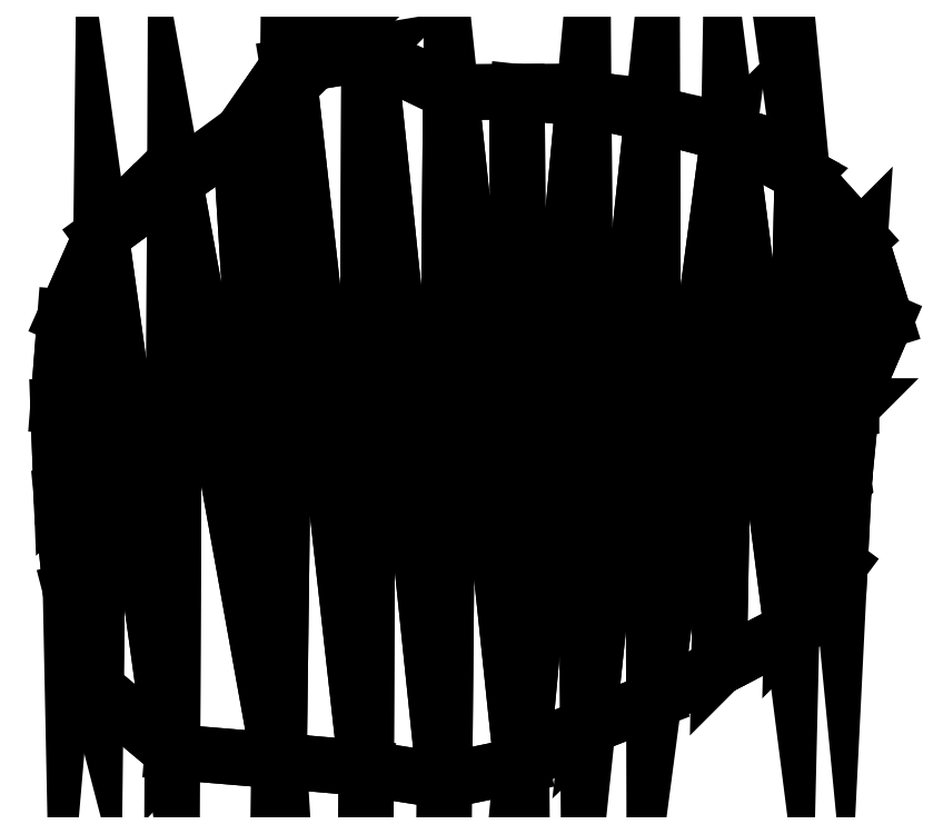
<metadata>
{"format":"dxf","ext":"dxf","renderer":"ezdxf+matplotlib","layout":"modelspace","background":"white","min_lineweight":24,"dpi":150}
</metadata>
<code>
0
SECTION
2
ENTITIES
0
3DFACE
8
0
10
121.8
20
0
30
-433
11
134.1
21
28.51
31
-433
12
125.6
22
55.92
32
-433
13
125.6
23
55.92
33
-433
0
3DFACE
8
0
10
121.8
20
0
30
-433
11
125.6
21
55.92
31
-433
12
106.3
22
77.26
32
-433
13
106.3
23
77.26
33
-433
0
3DFACE
8
0
10
121.8
20
0
30
-433
11
106.3
21
77.26
31
-433
12
120.2
22
-25.56
32
-433
13
120.2
23
-25.56
33
-433
0
3DFACE
8
0
10
121.8
20
0
30
-433
11
120.2
21
-25.56
31
-433
12
122.7
22
-0.0002712
32
-433
13
122.7
23
-0.0001712
33
-433
0
3DFACE
8
0
10
56.79
20
-98.36
30
-433
11
78.5
21
-87.18
31
-433
12
81.76
22
90.8
32
-433
13
81.76
23
90.8
33
-433
0
3DFACE
8
0
10
102.8
20
-74.67
30
-433
11
81.76
21
90.8
31
-433
12
78.5
22
-87.18
32
-433
13
78.5
23
-87.18
33
-433
0
3DFACE
8
0
10
81.76
20
90.8
30
-433
11
102.8
21
-74.67
31
-433
12
106.3
22
77.26
32
-433
13
106.3
23
77.26
33
-433
0
3DFACE
8
0
10
118.9
20
-52.93
30
-433
11
106.3
21
77.26
31
-433
12
102.8
22
-74.67
32
-433
13
102.8
23
-74.67
33
-433
0
3DFACE
8
0
10
106.3
20
77.26
30
-433
11
118.9
21
-52.93
31
-433
12
120.2
22
-25.56
32
-433
13
120.2
23
-25.56
33
-433
0
3DFACE
8
0
10
11.03
20
104.9
30
-433
11
12.59
21
-119.8
31
-433
12
33.31
22
102.5
32
-433
13
33.31
23
102.5
33
-433
0
3DFACE
8
0
10
34.75
20
-107
30
-433
11
33.31
21
102.5
31
-433
12
12.59
22
-119.8
32
-433
13
12.59
23
-119.8
33
-433
0
3DFACE
8
0
10
33.31
20
102.5
30
-433
11
34.75
21
-107
31
-433
12
56.27
22
97.47
32
-433
13
56.27
23
97.47
33
-433
0
3DFACE
8
0
10
56.79
20
-98.36
30
-433
11
56.27
21
97.47
31
-433
12
34.75
22
-107
32
-433
13
34.75
23
-107
33
-433
0
3DFACE
8
0
10
56.27
20
97.47
30
-433
11
56.79
21
-98.36
31
-433
12
81.76
22
90.8
32
-433
13
81.76
23
90.8
33
-433
0
3DFACE
8
0
10
-81.38
20
90.38
30
-433
11
-68.39
21
-118.5
31
-433
12
-65.43
22
113.3
32
-433
13
-65.43
23
113.3
33
-433
0
3DFACE
8
0
10
-39.31
20
-121
30
-433
11
-65.43
21
113.3
31
-433
12
-68.39
22
-118.5
32
-433
13
-68.39
23
-118.5
33
-433
0
3DFACE
8
0
10
-65.43
20
113.3
30
-433
11
-39.31
21
-121
31
-433
12
-38.29
22
117.8
32
-433
13
-38.29
23
117.8
33
-433
0
3DFACE
8
0
10
-13.15
20
-125.2
30
-433
11
-38.29
21
117.8
31
-433
12
-39.31
22
-121
32
-433
13
-39.31
23
-121
33
-433
0
3DFACE
8
0
10
-38.29
20
117.8
30
-433
11
-13.15
21
-125.2
31
-433
12
-11.01
22
104.8
32
-433
13
-11.01
23
104.8
33
-433
0
3DFACE
8
0
10
12.59
20
-119.8
30
-433
11
-11.01
21
104.8
31
-433
12
-13.15
22
-125.2
32
-433
13
-13.15
23
-125.2
33
-433
0
3DFACE
8
0
10
-11.01
20
104.8
30
-433
11
12.59
21
-119.8
31
-433
12
11.03
22
104.9
32
-433
13
11.03
23
104.9
33
-433
0
3DFACE
8
0
10
-138
20
-61.43
30
-433
11
-129.5
21
-94.08
31
-433
12
-127.8
22
56.89
32
-433
13
-127.8
23
56.89
33
-433
0
3DFACE
8
0
10
-104
20
-115.5
30
-433
11
-127.8
21
56.89
31
-433
12
-129.5
22
-94.08
32
-433
13
-129.5
23
-94.08
33
-433
0
3DFACE
8
0
10
-127.8
20
56.89
30
-433
11
-104
21
-115.5
31
-433
12
-103.1
22
74.94
32
-433
13
-103.1
23
74.94
33
-433
0
3DFACE
8
0
10
-68.39
20
-118.5
30
-433
11
-103.1
21
74.94
31
-433
12
-104
22
-115.5
32
-433
13
-104
23
-115.5
33
-433
0
3DFACE
8
0
10
-103.1
20
74.94
30
-433
11
-68.39
21
-118.5
31
-433
12
-81.38
22
90.38
32
-433
13
-81.38
23
90.38
33
-433
0
3DFACE
8
0
10
-139.8
20
29.72
30
-433
11
-142.1
21
-1.243e-05
31
-433
12
-141
22
-29.97
32
-433
13
-141
23
-29.97
33
-433
0
3DFACE
8
0
10
-139.8
20
29.72
30
-433
11
-141
21
-29.97
31
-433
12
-138
22
-61.43
32
-433
13
-138
23
-61.43
33
-433
0
3DFACE
8
0
10
-139.8
20
29.72
30
-433
11
-138
21
-61.43
31
-433
12
-127.8
22
56.89
32
-433
13
-127.8
23
56.89
33
-433
0
LINE
8
0
10
121.8
20
0
30
-433
11
134.1
21
28.51
31
-433
0
LINE
8
0
10
134.1
20
28.51
30
-433
11
125.6
21
55.92
31
-433
0
LINE
8
0
10
125.6
20
55.92
30
-433
11
106.3
21
77.26
31
-433
0
LINE
8
0
10
106.3
20
77.26
30
-433
11
81.76
21
90.8
31
-433
0
LINE
8
0
10
81.76
20
90.8
30
-433
11
56.27
21
97.47
31
-433
0
LINE
8
0
10
56.27
20
97.47
30
-433
11
33.31
21
102.5
31
-433
0
LINE
8
0
10
33.31
20
102.5
30
-433
11
11.03
21
104.9
31
-433
0
LINE
8
0
10
11.03
20
104.9
30
-433
11
-11.01
21
104.8
31
-433
0
LINE
8
0
10
-11.01
20
104.8
30
-433
11
-38.29
21
117.8
31
-433
0
LINE
8
0
10
-38.29
20
117.8
30
-433
11
-65.43
21
113.3
31
-433
0
LINE
8
0
10
-65.43
20
113.3
30
-433
11
-81.38
21
90.38
31
-433
0
LINE
8
0
10
-81.38
20
90.38
30
-433
11
-103.1
21
74.94
31
-433
0
LINE
8
0
10
-103.1
20
74.94
30
-433
11
-127.8
21
56.89
31
-433
0
LINE
8
0
10
-127.8
20
56.89
30
-433
11
-139.8
21
29.72
31
-433
0
LINE
8
0
10
-139.8
20
29.72
30
-433
11
-142.1
21
-1.243e-05
31
-433
0
LINE
8
0
10
-142.1
20
-1.243e-05
30
-433
11
-141
21
-29.97
31
-433
0
LINE
8
0
10
-141
20
-29.97
30
-433
11
-138
21
-61.43
31
-433
0
LINE
8
0
10
-138
20
-61.43
30
-433
11
-129.5
21
-94.08
31
-433
0
LINE
8
0
10
-129.5
20
-94.08
30
-433
11
-104
21
-115.5
31
-433
0
LINE
8
0
10
-104
20
-115.5
30
-433
11
-68.39
21
-118.5
31
-433
0
LINE
8
0
10
-68.39
20
-118.5
30
-433
11
-39.31
21
-121
31
-433
0
LINE
8
0
10
-39.31
20
-121
30
-433
11
-13.15
21
-125.2
31
-433
0
LINE
8
0
10
-13.15
20
-125.2
30
-433
11
12.59
21
-119.8
31
-433
0
LINE
8
0
10
12.59
20
-119.8
30
-433
11
34.75
21
-107
31
-433
0
LINE
8
0
10
34.75
20
-107
30
-433
11
56.79
21
-98.36
31
-433
0
LINE
8
0
10
56.79
20
-98.36
30
-433
11
78.5
21
-87.18
31
-433
0
LINE
8
0
10
78.5
20
-87.18
30
-433
11
102.8
21
-74.67
31
-433
0
LINE
8
0
10
102.8
20
-74.67
30
-433
11
118.9
21
-52.93
31
-433
0
LINE
8
0
10
118.9
20
-52.93
30
-433
11
120.2
21
-25.56
31
-433
0
LINE
8
0
10
120.2
20
-25.56
30
-433
11
122.7
21
-0.0002712
31
-433
0
LINE
8
0
10
122.7
20
-0.0002712
30
-433
11
121.8
21
0
31
-433
0
ENDSEC
0
EOF

</code>
